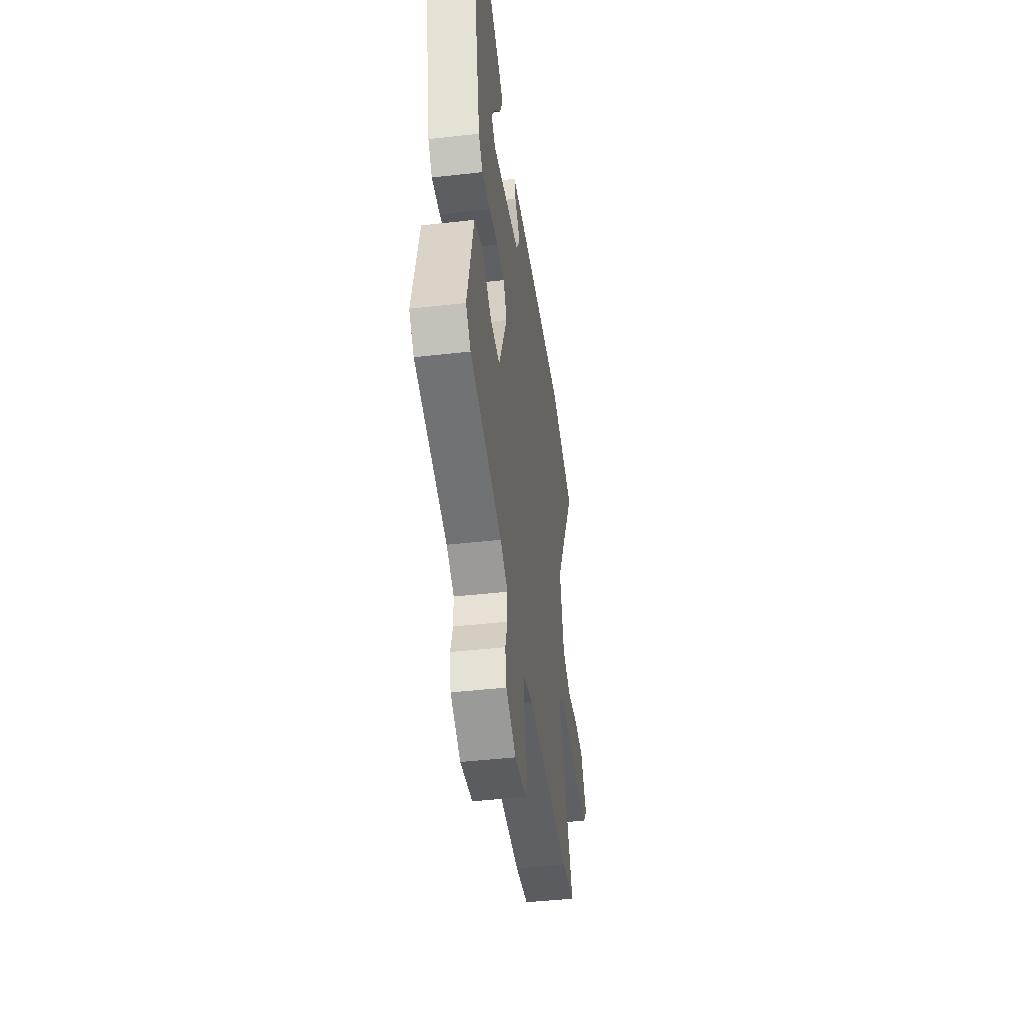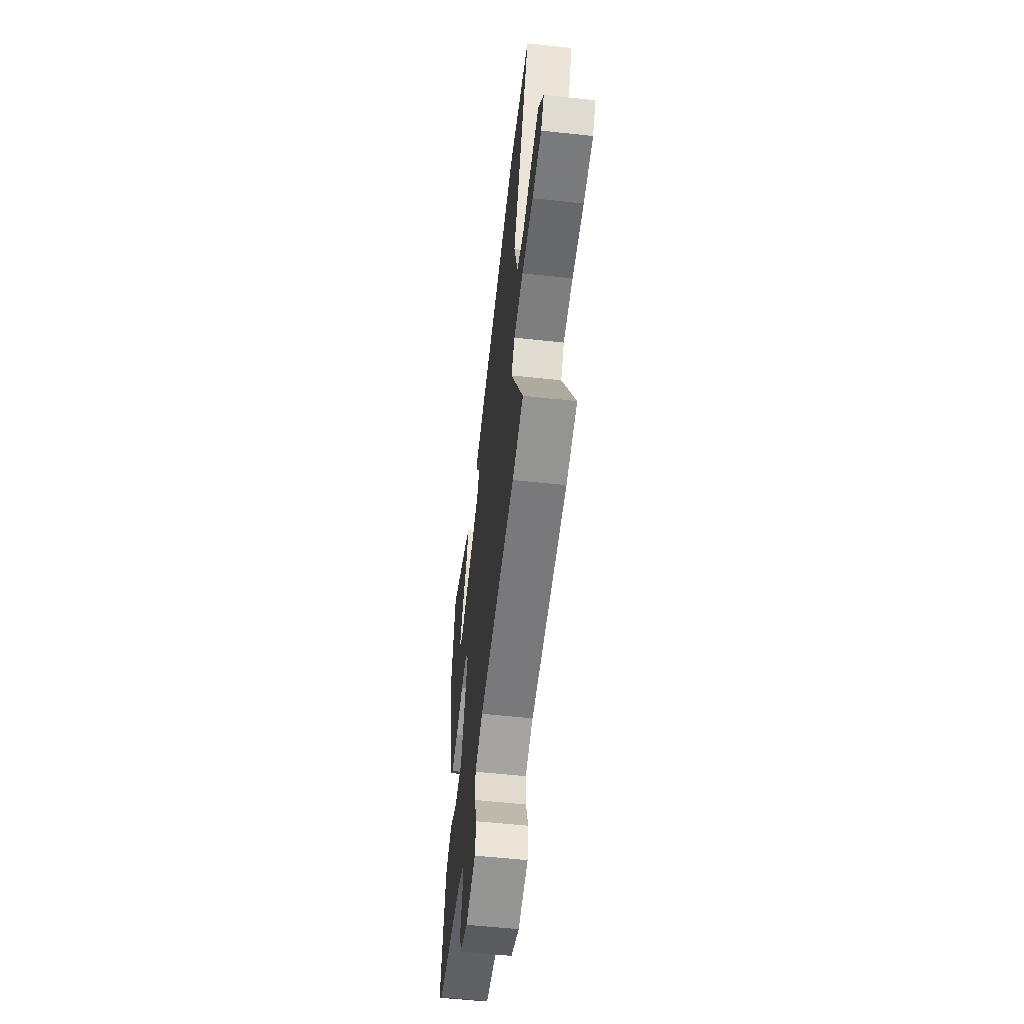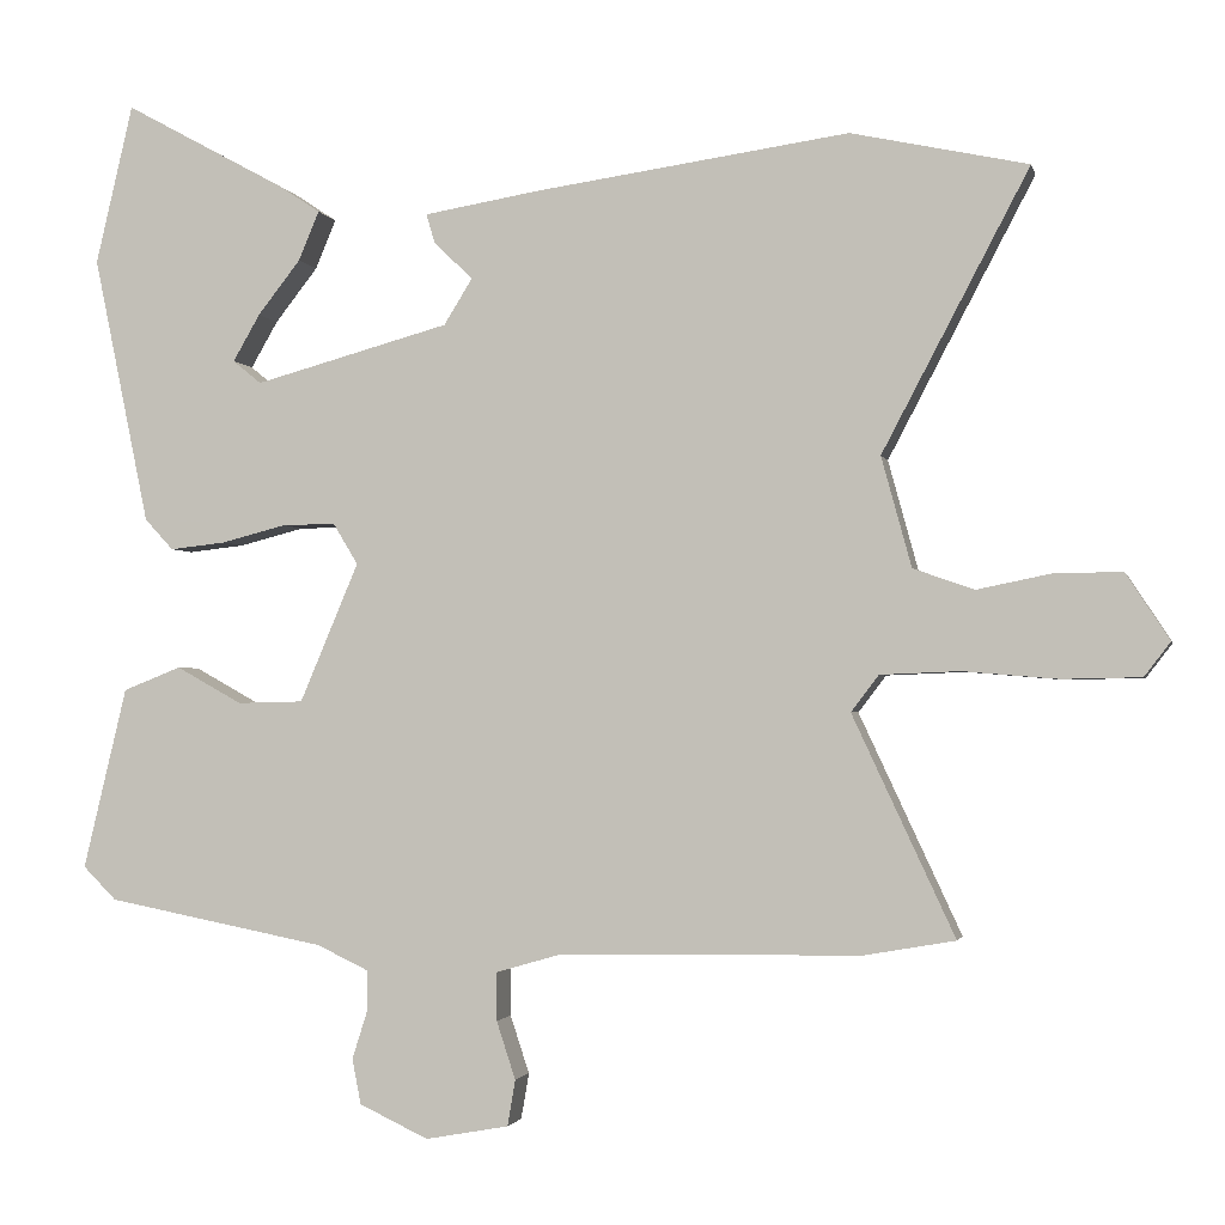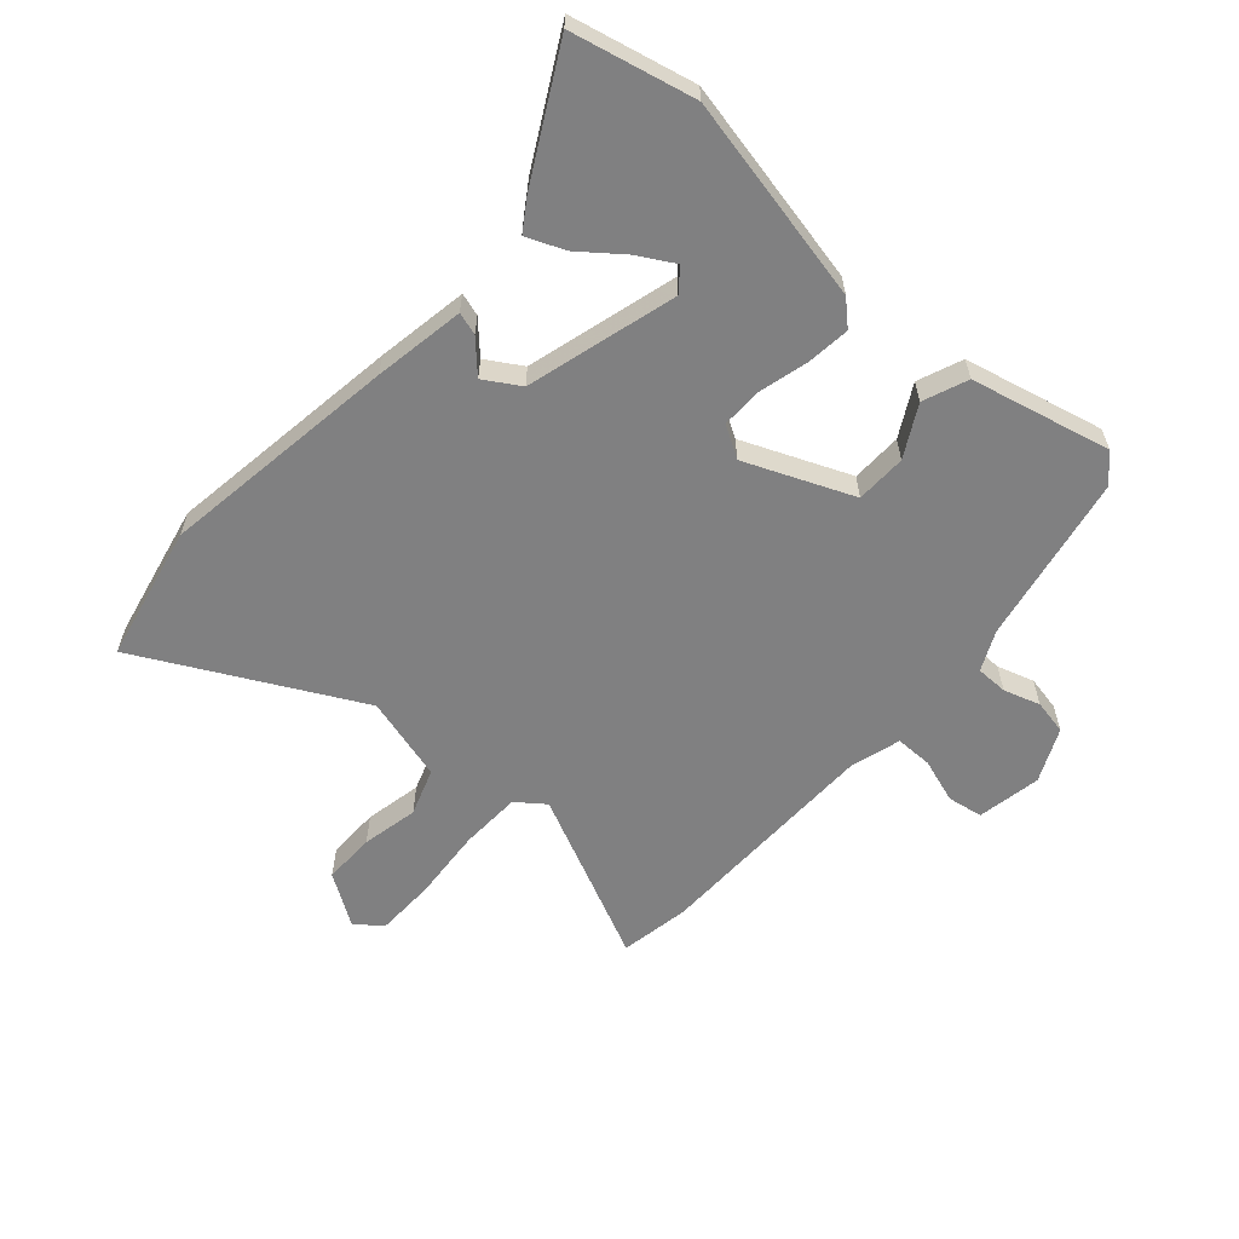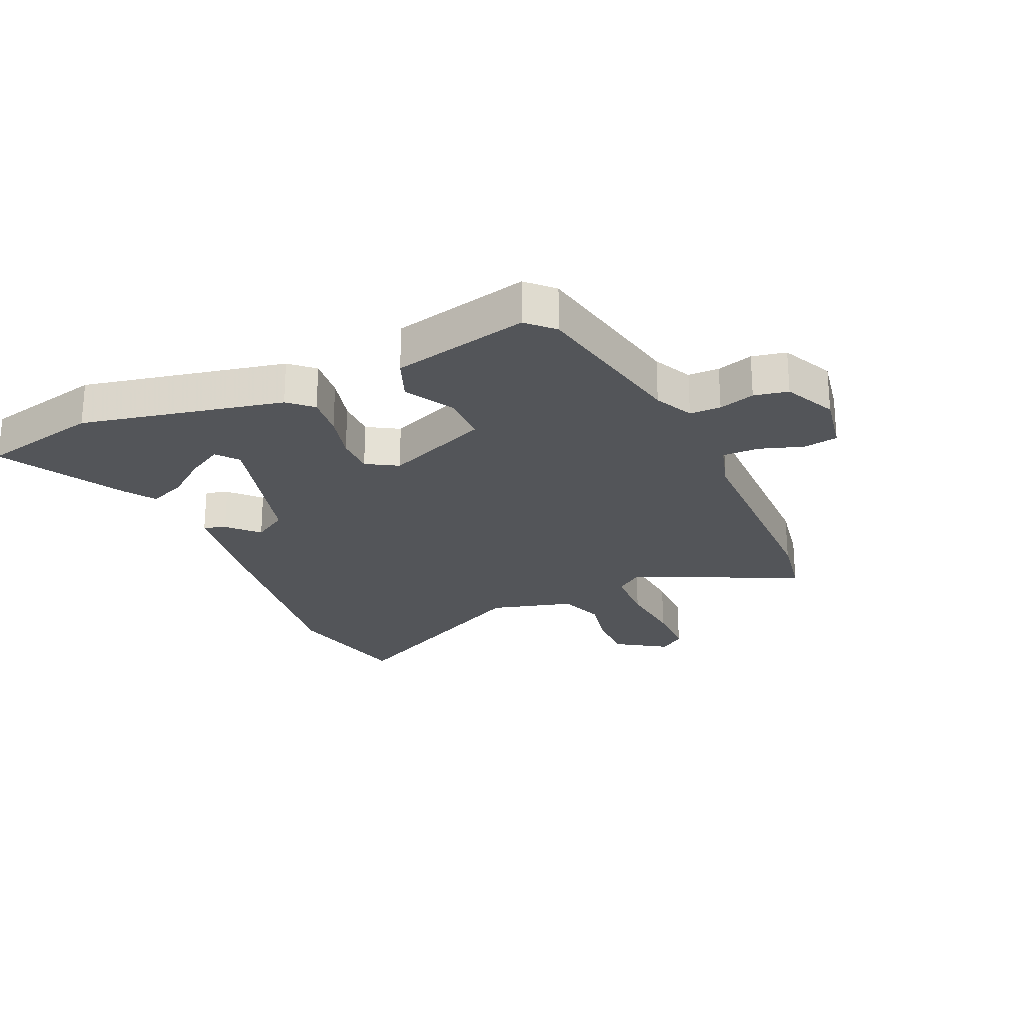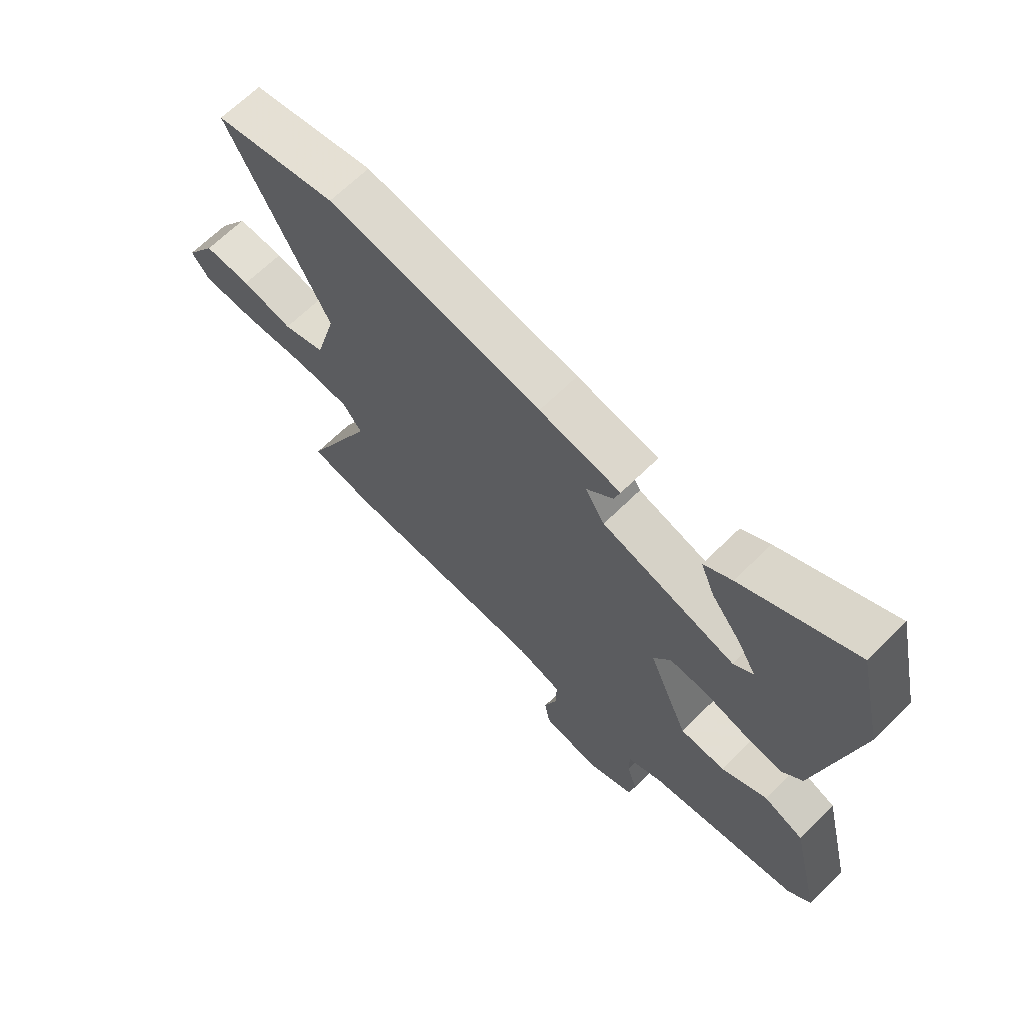
<metadata>
{"format":"obj","ext":"obj","renderer":"f3d","projection":"perspective","resolution":1024,"background":"white","views":[{"elev":-44.6,"azim":97.5,"up":"+Z"},{"elev":-57.1,"azim":-96.4,"up":"+Z"},{"elev":-2.0,"azim":-167.5,"up":"+Z"},{"elev":-60.1,"azim":48.3,"up":"+Y"},{"elev":-24.0,"azim":114.1,"up":"+Y"},{"elev":66.7,"azim":45.4,"up":"+Z"}]}
</metadata>
<code>
v -0.475 0.07 -0.504
v -0.59 0.07 -0.484
v -0.461 0.07 -0.207
v -0.496 0.07 -0.161
v -0.596 0.07 -0.157
v -0.716 0.07 -0.167
v -0.815 0.07 -0.165
v -0.848 0.07 -0.122
v -0.793 0.07 -0.038
v -0.707 0.07 -0.039
v -0.614 0.07 -0.058
v -0.537 0.07 -0.031
v -0.499 0.07 0.108
v -0.684 0.07 0.46
v -0.461 0.07 0.508
v -0.068 0.07 0.452
v 0.081 0.07 0.427
v 0.07 0.07 0.39
v 0.021 0.07 0.343
v 0.057 0.07 0.285
v 0.303 0.07 0.217
v 0.339 0.07 0.246
v 0.305 0.07 0.305
v 0.251 0.07 0.374
v 0.225 0.07 0.436
v 0.276 0.07 0.47
v 0.481 0.07 0.582
v 0.528 0.07 0.381
v 0.458 0.07 0.043
v 0.422 0.07 0.004
v 0.351 0.07 0.012
v 0.27 0.07 0.033
v 0.203 0.07 0.034
v 0.172 0.07 -0.018
v 0.246 0.07 -0.193
v 0.329 0.07 -0.195
v 0.412 0.07 -0.149
v 0.485 0.07 -0.178
v 0.54 0.07 -0.407
v 0.498 0.07 -0.449
v 0.222 0.07 -0.503
v 0.157 0.07 -0.534
v 0.157 0.07 -0.586
v 0.176 0.07 -0.646
v 0.165 0.07 -0.703
v 0.078 0.07 -0.744
v -0.027 0.07 -0.725
v -0.037 0.07 -0.667
v -0.013 0.07 -0.594
v -0.013 0.07 -0.533
v -0.096 0.07 -0.509
v -0.475 0 -0.504
v -0.59 0 -0.484
v -0.461 0 -0.207
v -0.496 0 -0.161
v -0.596 0 -0.157
v -0.716 0 -0.167
v -0.815 0 -0.165
v -0.848 0 -0.122
v -0.793 0 -0.038
v -0.707 0 -0.039
v -0.614 0 -0.058
v -0.537 0 -0.031
v -0.499 0 0.108
v -0.684 0 0.46
v -0.461 0 0.508
v -0.068 0 0.452
v 0.081 0 0.427
v 0.07 0 0.39
v 0.021 0 0.343
v 0.057 0 0.285
v 0.303 0 0.217
v 0.339 0 0.246
v 0.305 0 0.305
v 0.251 0 0.374
v 0.225 0 0.436
v 0.276 0 0.47
v 0.481 0 0.582
v 0.528 0 0.381
v 0.458 0 0.043
v 0.422 0 0.004
v 0.351 0 0.012
v 0.27 0 0.033
v 0.203 0 0.034
v 0.172 0 -0.018
v 0.246 0 -0.193
v 0.329 0 -0.195
v 0.412 0 -0.149
v 0.485 0 -0.178
v 0.54 0 -0.407
v 0.498 0 -0.449
v 0.222 0 -0.503
v 0.157 0 -0.534
v 0.157 0 -0.586
v 0.176 0 -0.646
v 0.165 0 -0.703
v 0.078 0 -0.744
v -0.027 0 -0.725
v -0.037 0 -0.667
v -0.013 0 -0.594
v -0.013 0 -0.533
v -0.096 0 -0.509
f 46 47 48 49
f 46 49 50
f 43 44 45 46
f 42 43 46 50
f 41 42 50 51
f 36 37 38 39
f 35 36 39 40
f 29 30 31 32
f 29 32 33
f 28 29 33
f 23 24 25 26
f 22 23 26 27
f 16 17 18 19
f 16 19 20
f 13 14 15 16
f 12 13 16 20
f 8 9 10 11
f 6 7 8 11
f 5 6 11 12
f 4 5 12 20
f 51 1 2 3
f 35 40 41 51
f 34 35 51 3
f 33 34 3 4
f 22 27 28
f 21 22 28 33
f 4 20 21 33
f 100 99 98 97
f 101 100 97
f 97 96 95 94
f 101 97 94 93
f 102 101 93 92
f 90 89 88 87
f 91 90 87 86
f 83 82 81 80
f 84 83 80
f 84 80 79
f 77 76 75 74
f 78 77 74 73
f 70 69 68 67
f 71 70 67
f 67 66 65 64
f 71 67 64 63
f 62 61 60 59
f 62 59 58 57
f 63 62 57 56
f 71 63 56 55
f 54 53 52 102
f 102 92 91 86
f 54 102 86 85
f 55 54 85 84
f 79 78 73
f 84 79 73 72
f 84 72 71 55
f 1 52 53 2
f 2 53 54 3
f 3 54 55 4
f 4 55 56 5
f 5 56 57 6
f 6 57 58 7
f 7 58 59 8
f 8 59 60 9
f 9 60 61 10
f 10 61 62 11
f 11 62 63 12
f 12 63 64 13
f 13 64 65 14
f 14 65 66 15
f 15 66 67 16
f 16 67 68 17
f 17 68 69 18
f 18 69 70 19
f 19 70 71 20
f 20 71 72 21
f 21 72 73 22
f 22 73 74 23
f 23 74 75 24
f 24 75 76 25
f 25 76 77 26
f 26 77 78 27
f 27 78 79 28
f 28 79 80 29
f 29 80 81 30
f 30 81 82 31
f 31 82 83 32
f 32 83 84 33
f 33 84 85 34
f 34 85 86 35
f 35 86 87 36
f 36 87 88 37
f 37 88 89 38
f 38 89 90 39
f 39 90 91 40
f 40 91 92 41
f 41 92 93 42
f 42 93 94 43
f 43 94 95 44
f 44 95 96 45
f 45 96 97 46
f 46 97 98 47
f 47 98 99 48
f 48 99 100 49
f 49 100 101 50
f 50 101 102 51
f 51 102 52 1

</code>
